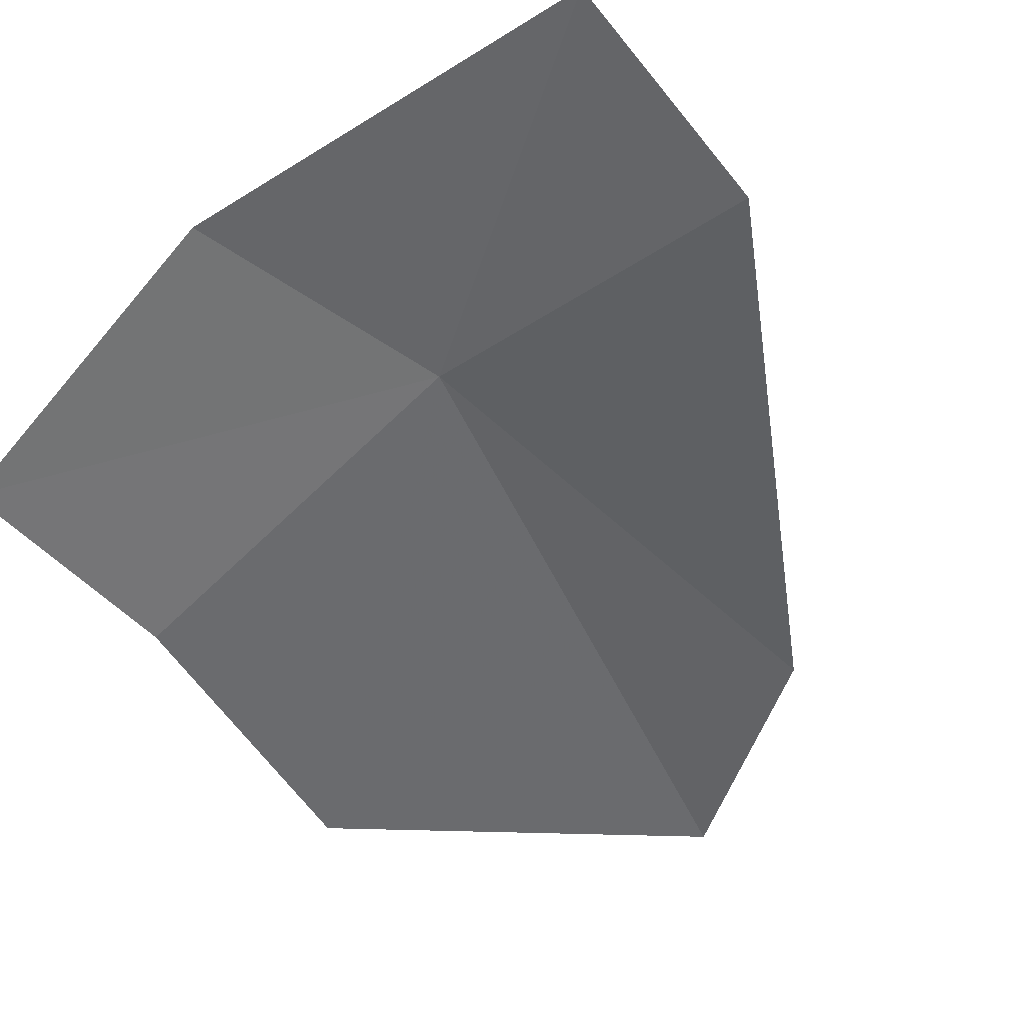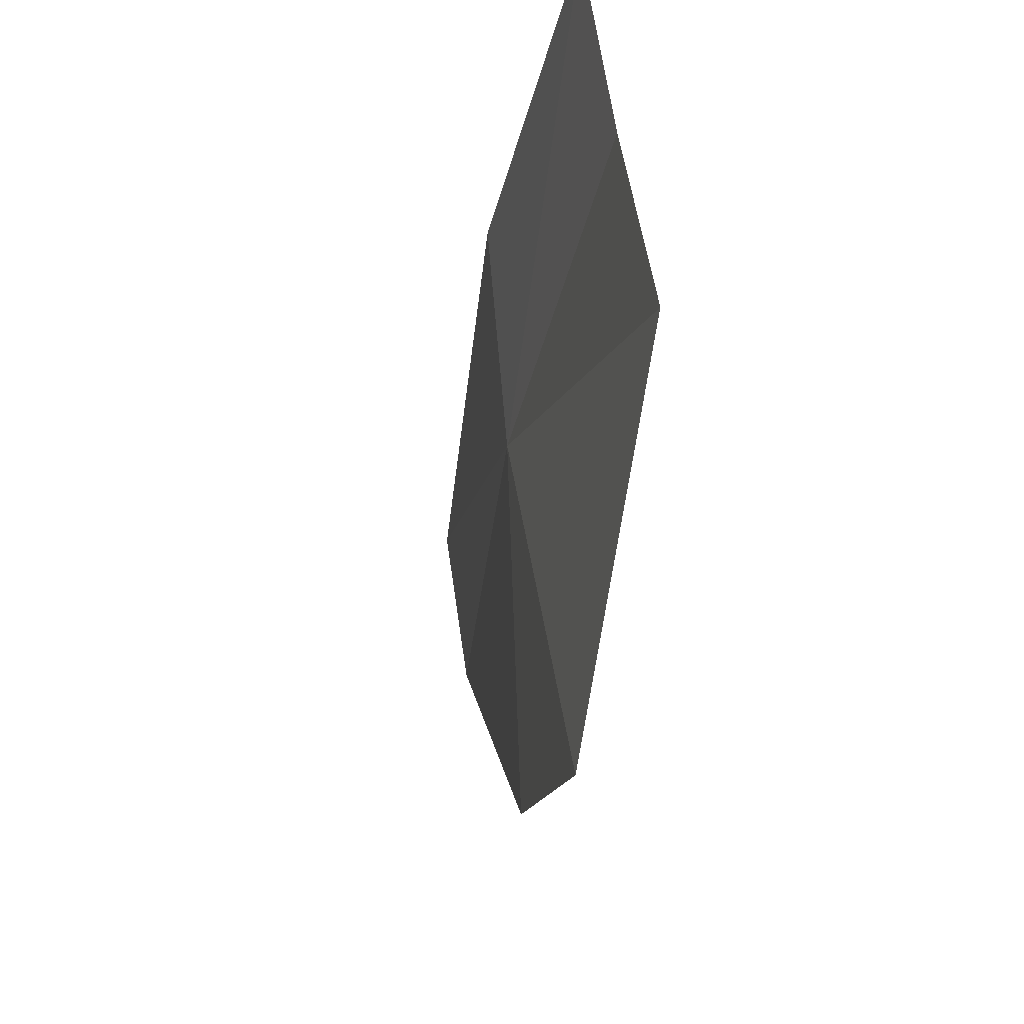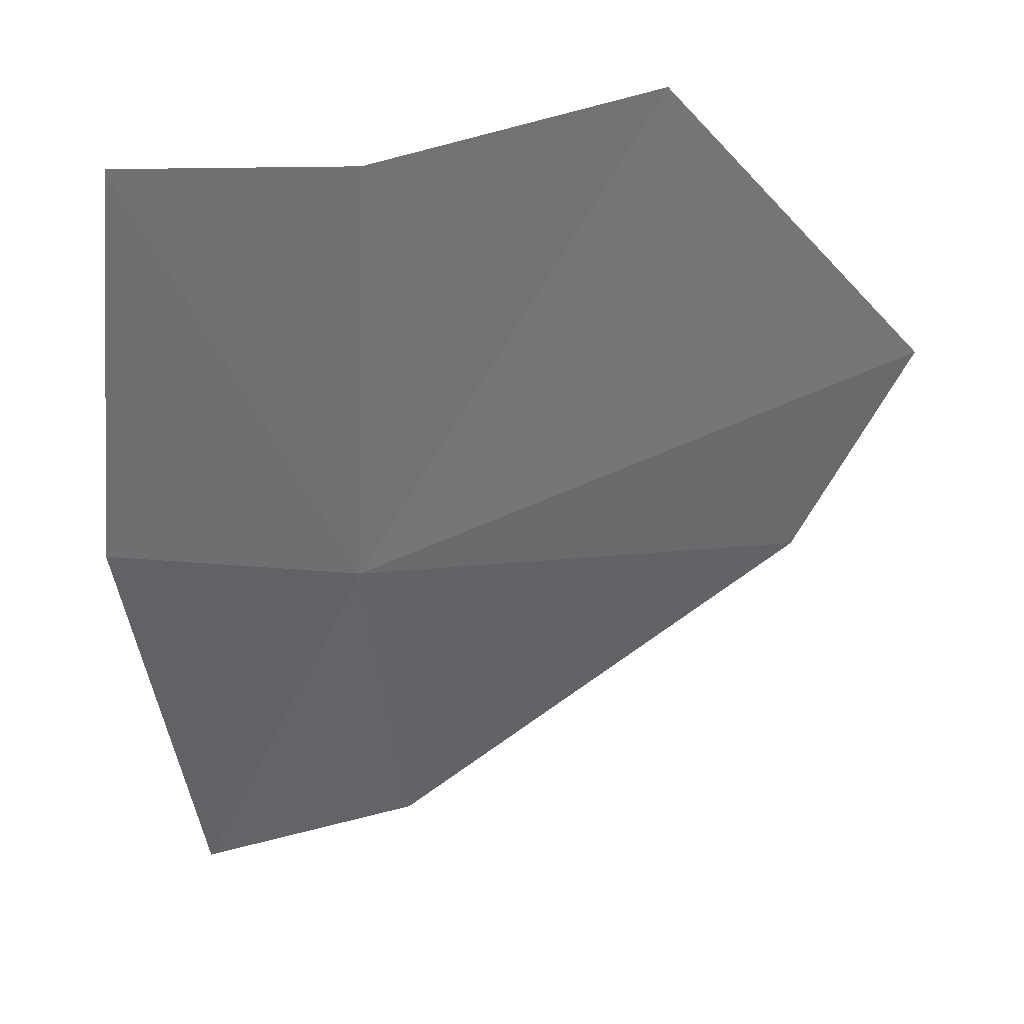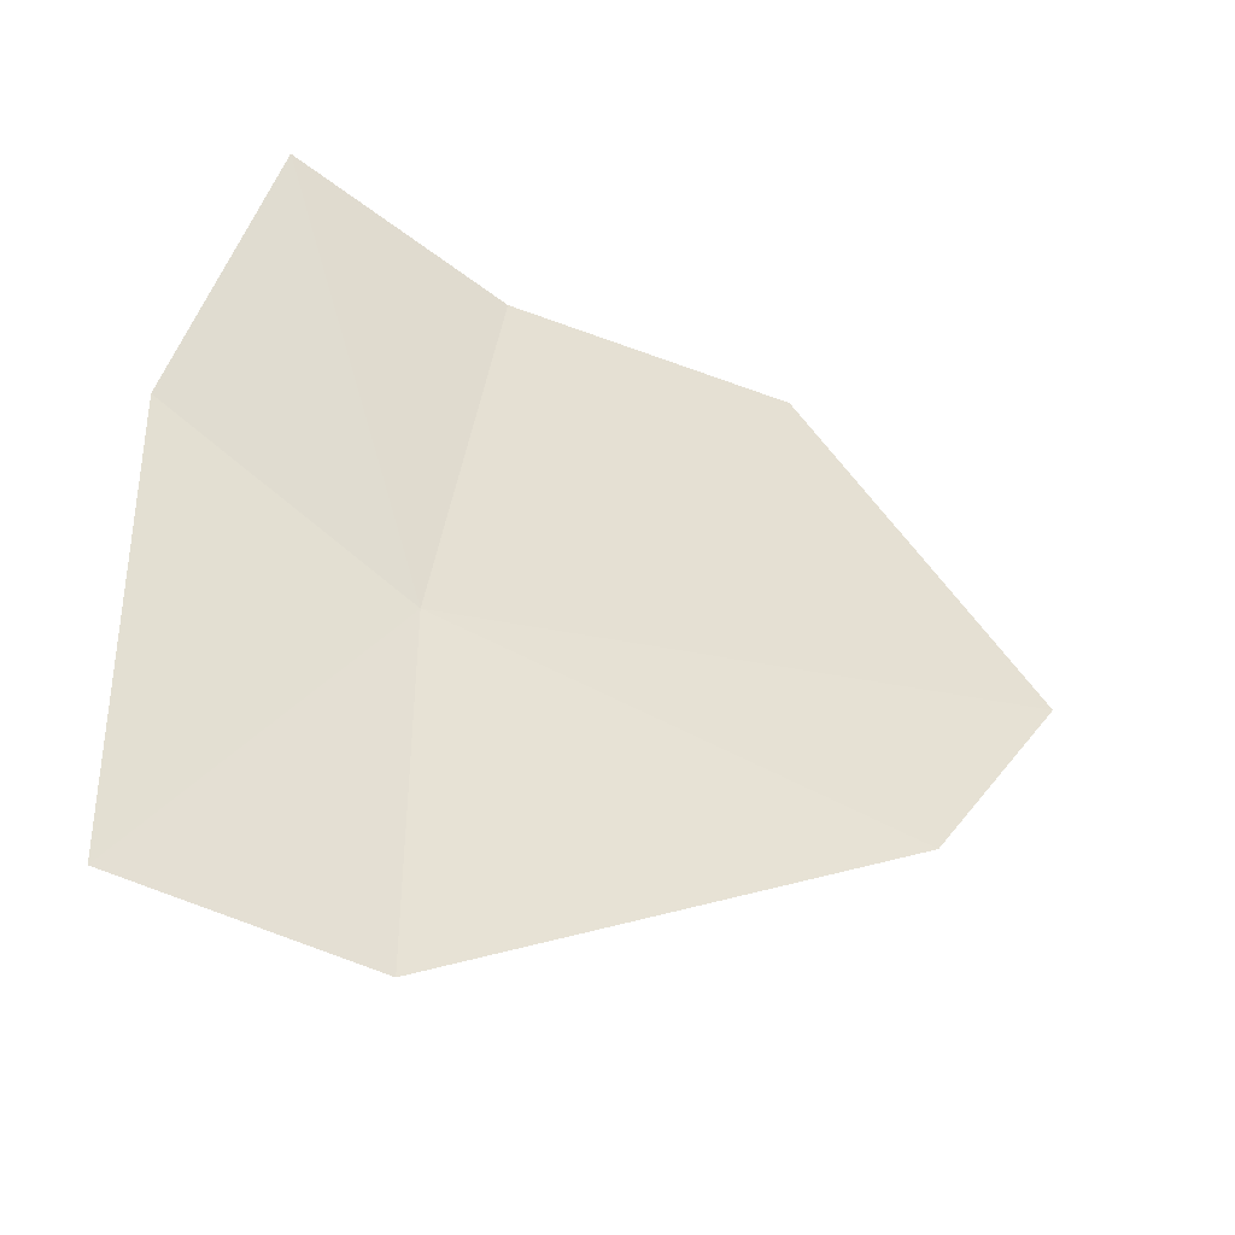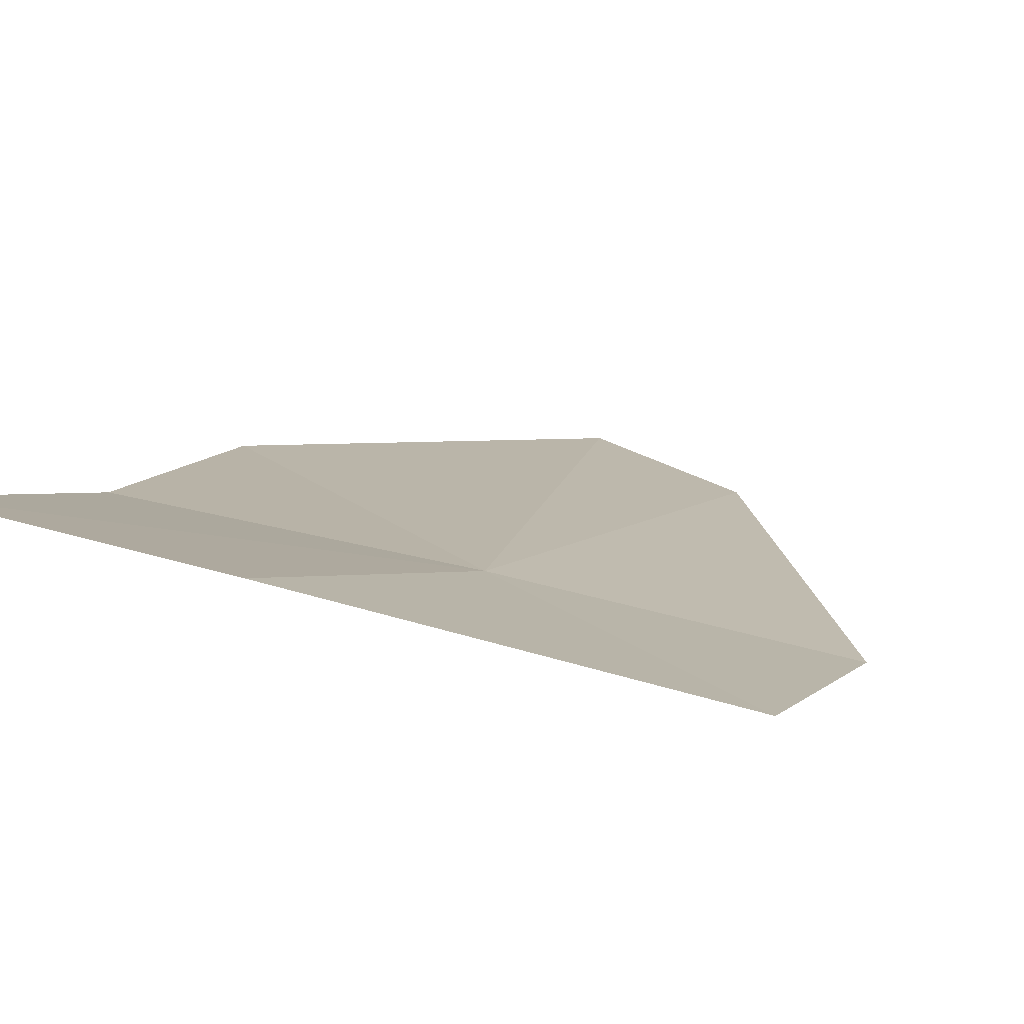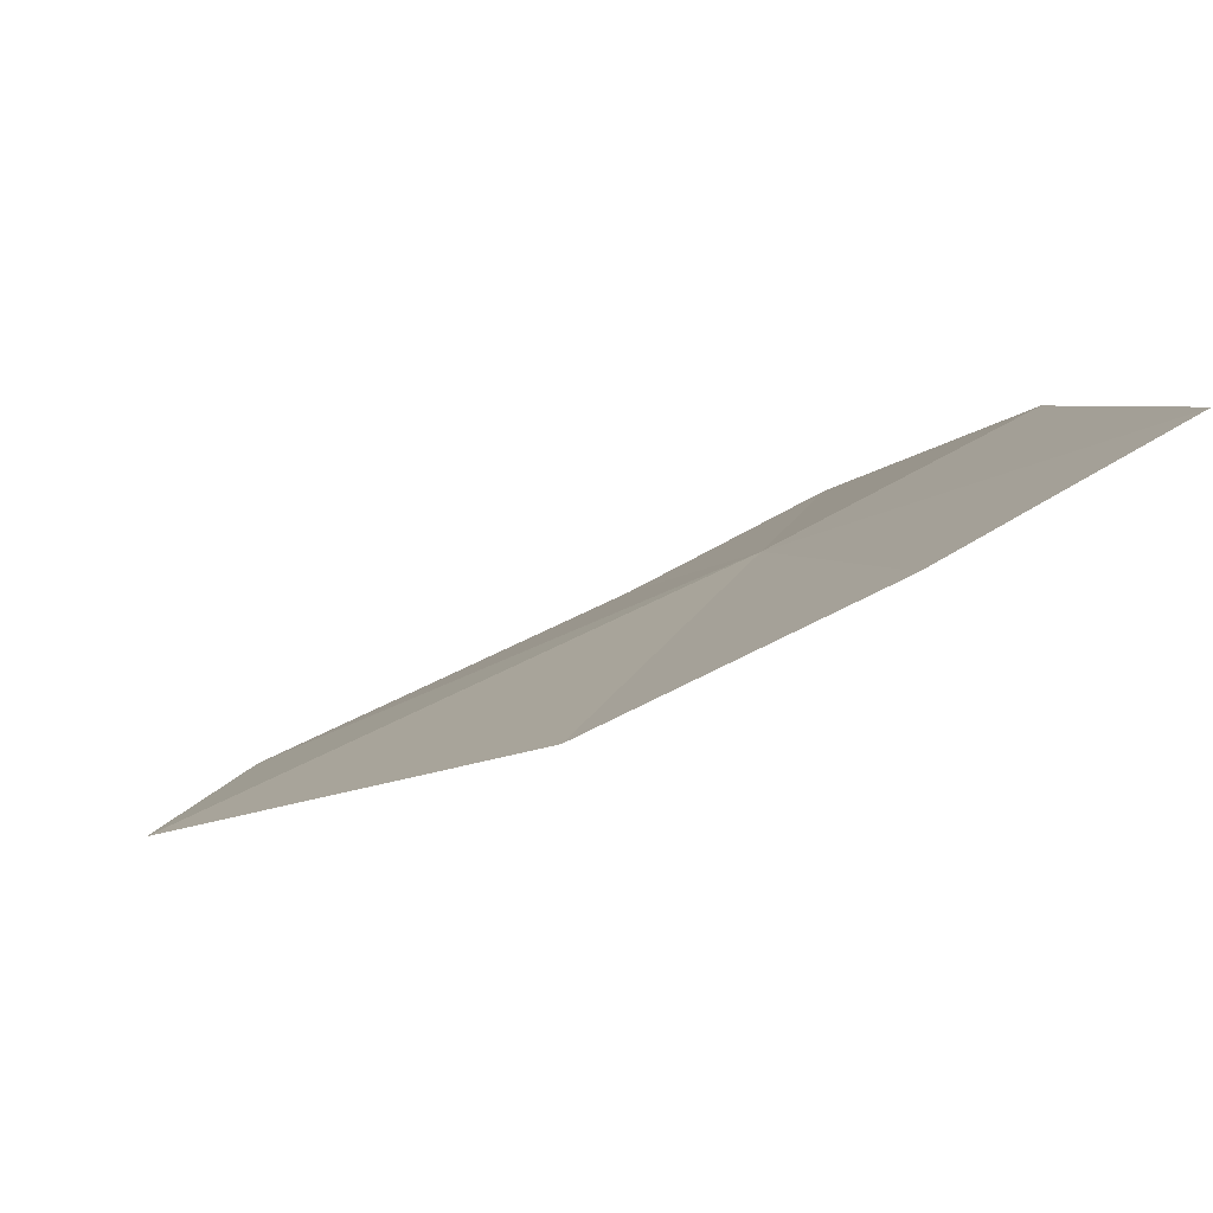
<metadata>
{"format":"obj","ext":"obj","renderer":"f3d","projection":"perspective","resolution":1024,"background":"white","views":[{"elev":-28.4,"azim":-40.6,"up":"+Z"},{"elev":47.1,"azim":112.2,"up":"+Y"},{"elev":47.9,"azim":14.5,"up":"+Y"},{"elev":50.4,"azim":8.0,"up":"+Z"},{"elev":40.6,"azim":-56.9,"up":"+Z"},{"elev":-10.9,"azim":170.2,"up":"+Z"}]}
</metadata>
<code>
v 7.727 15.61 49.2
v 10.42 16.59 47.76
v 9.936 15.41 48.22
v 9.032 18.19 47.93
v 7.989 13.75 49.37
v 7.681 17.97 48.63
v 6.944 13.69 49.95
v 6.631 18.22 49.23
v 6.56 16.09 49.8
f 1 3 2
f 1 2 4
f 1 5 3
f 1 4 6
f 1 7 5
f 1 6 8
f 1 9 7
f 1 8 9

</code>
